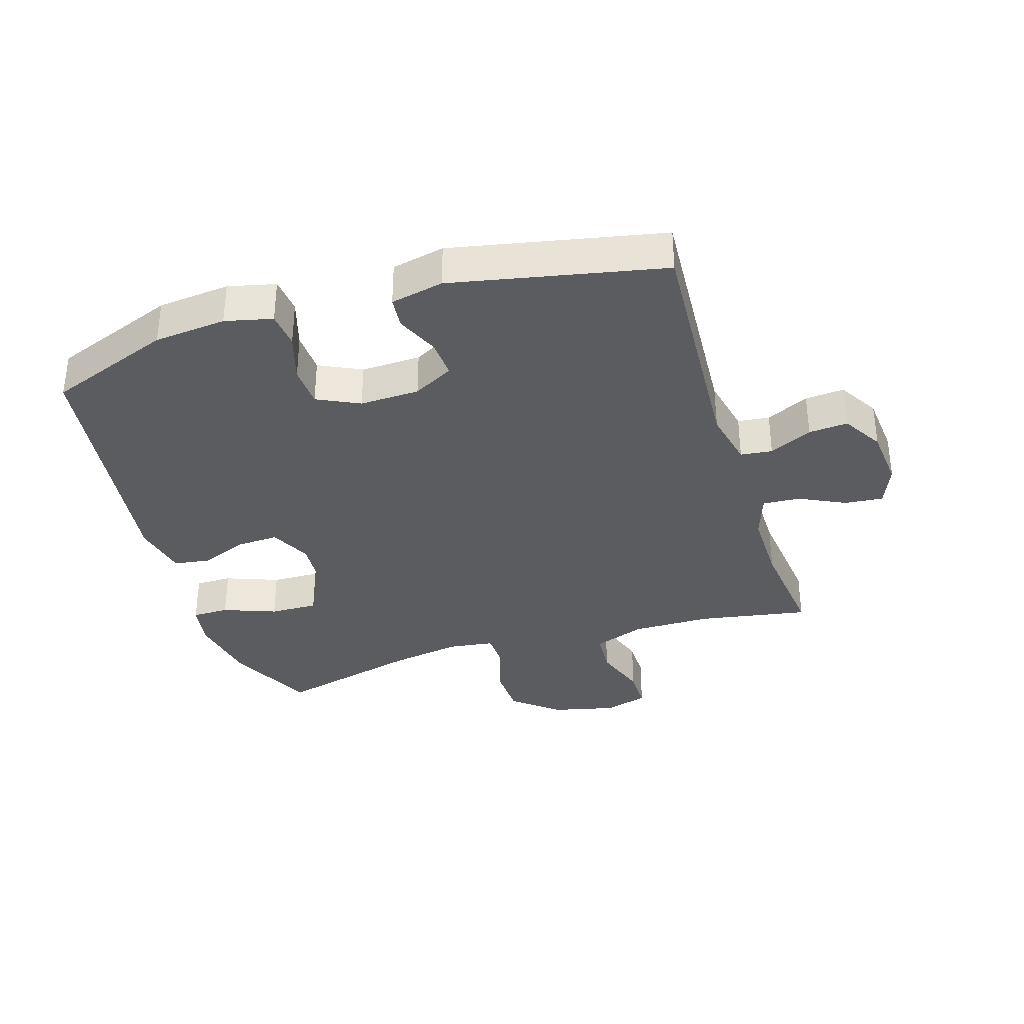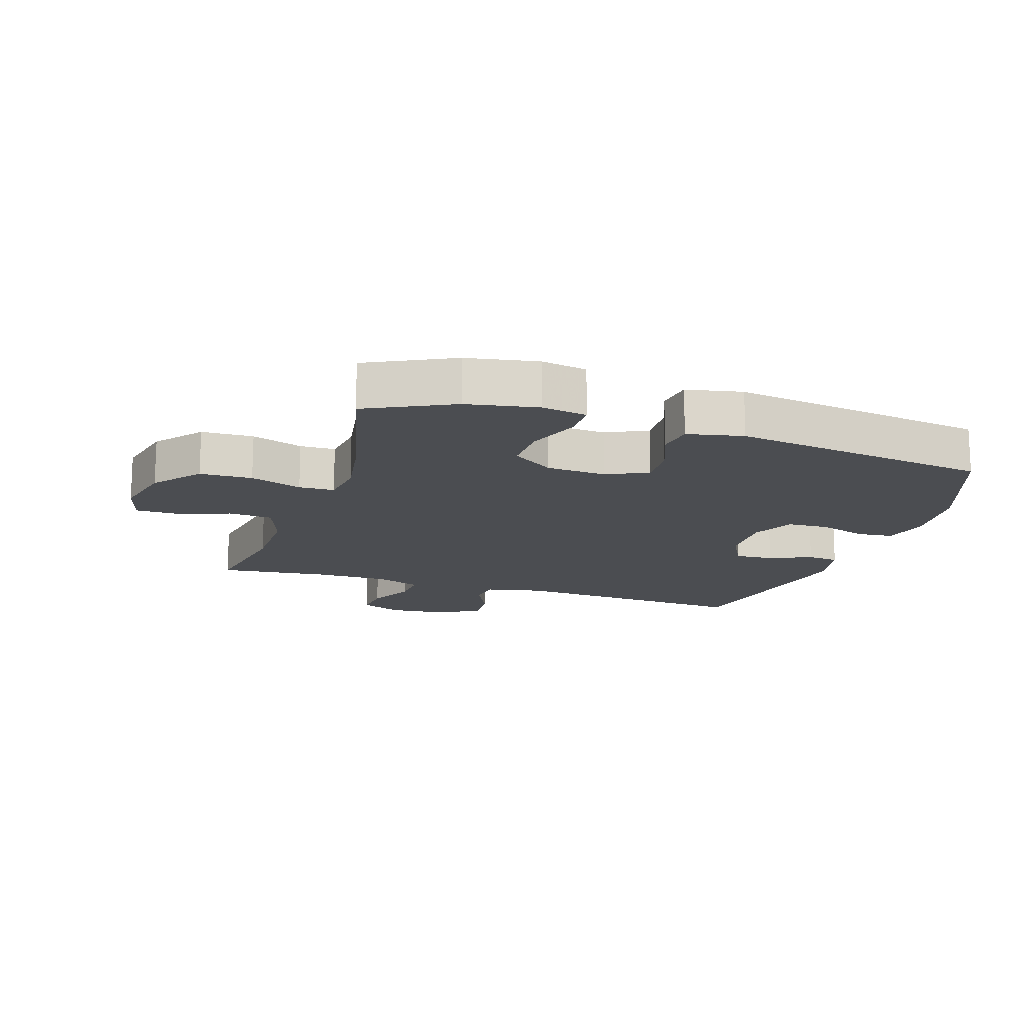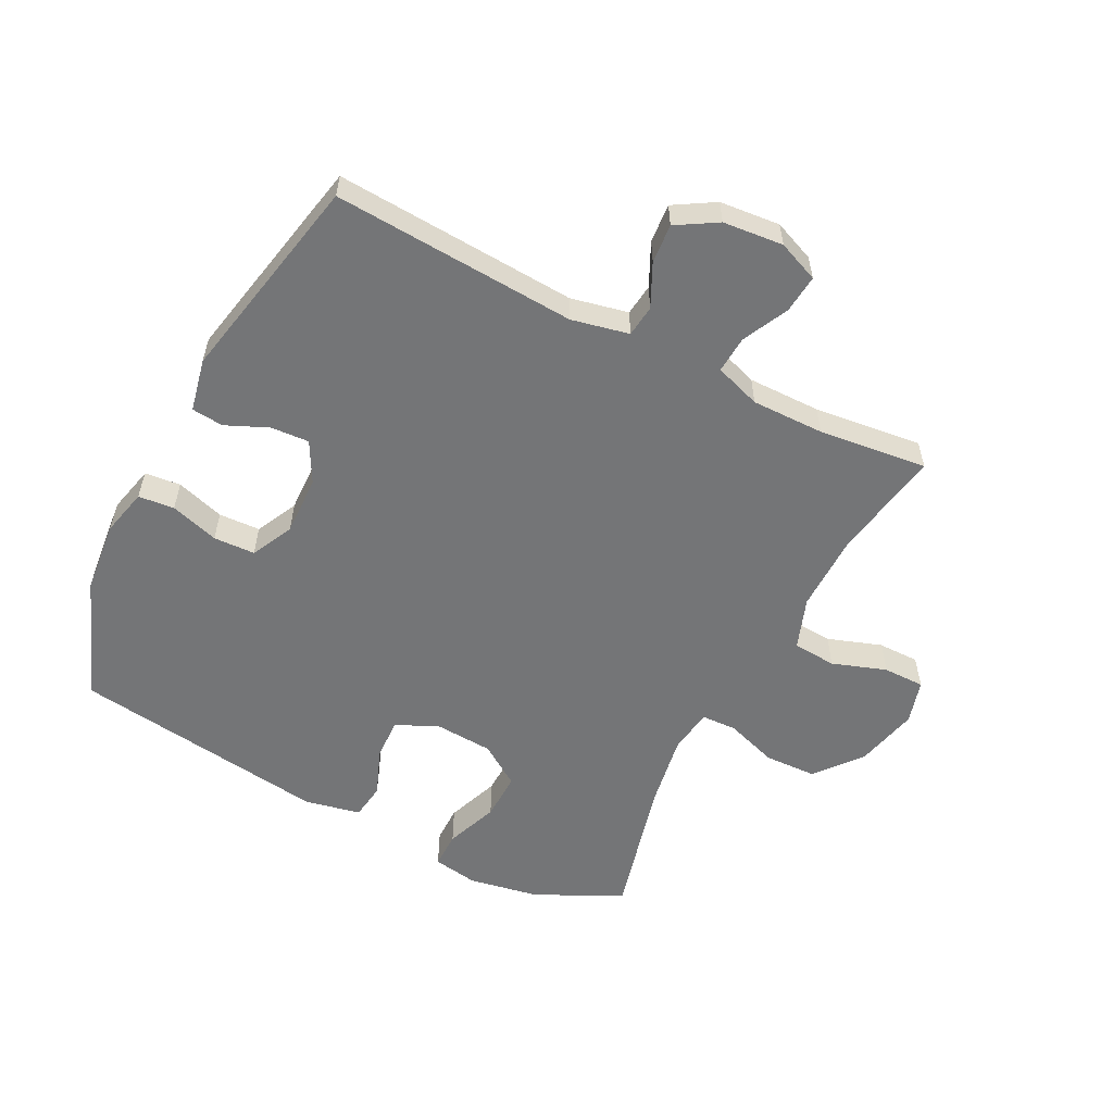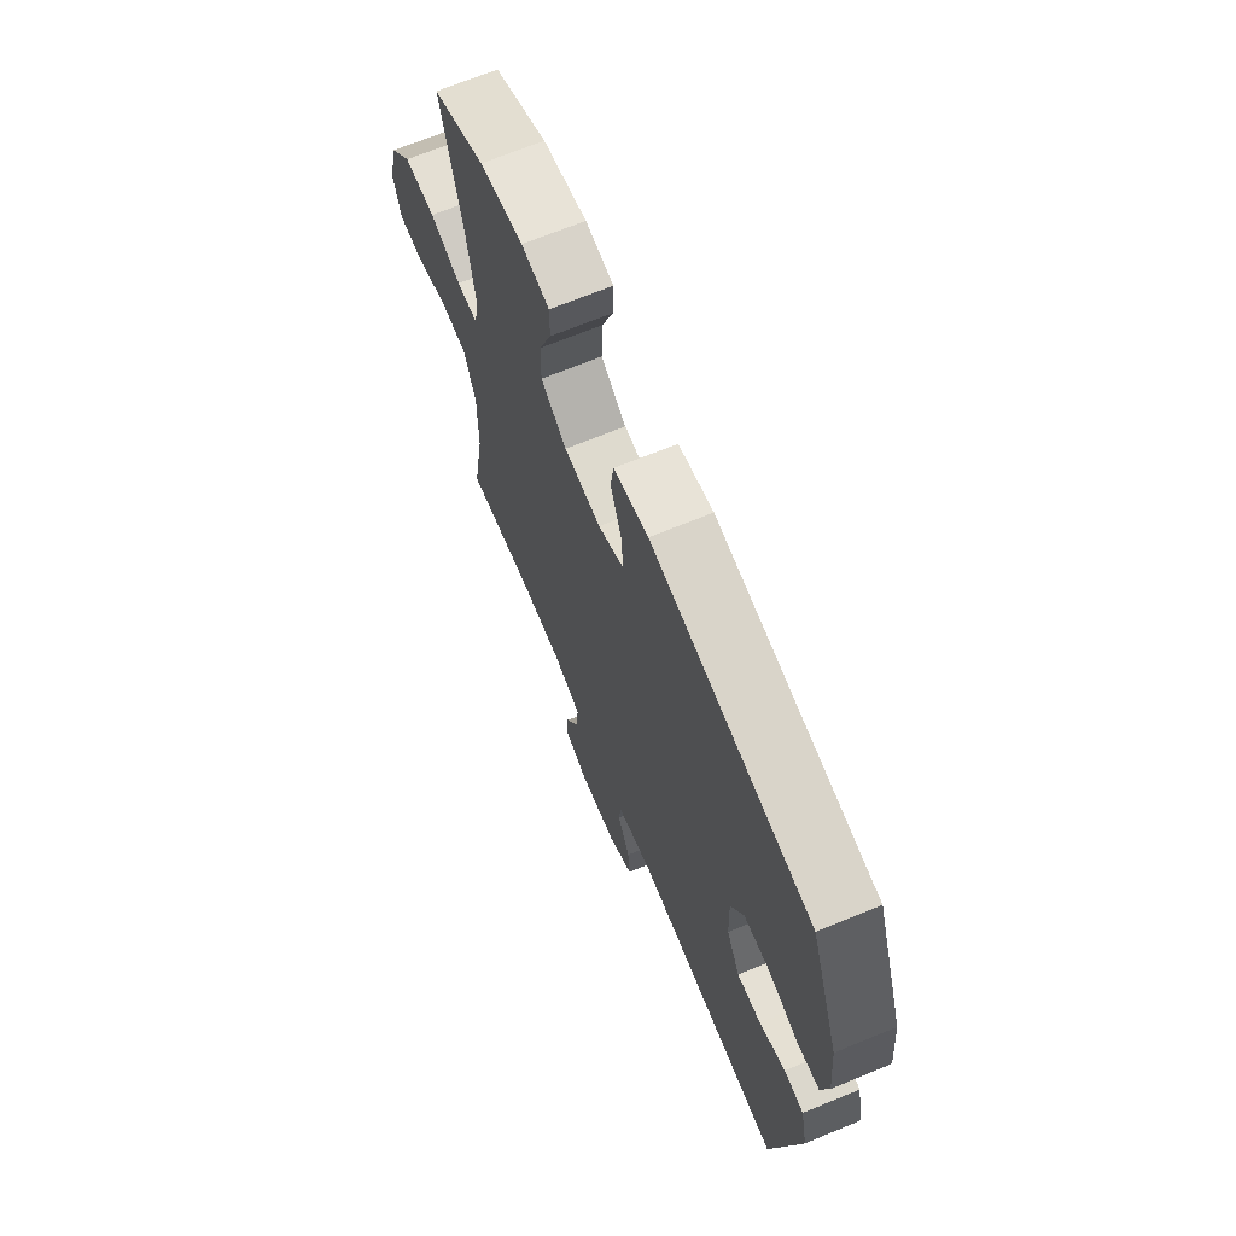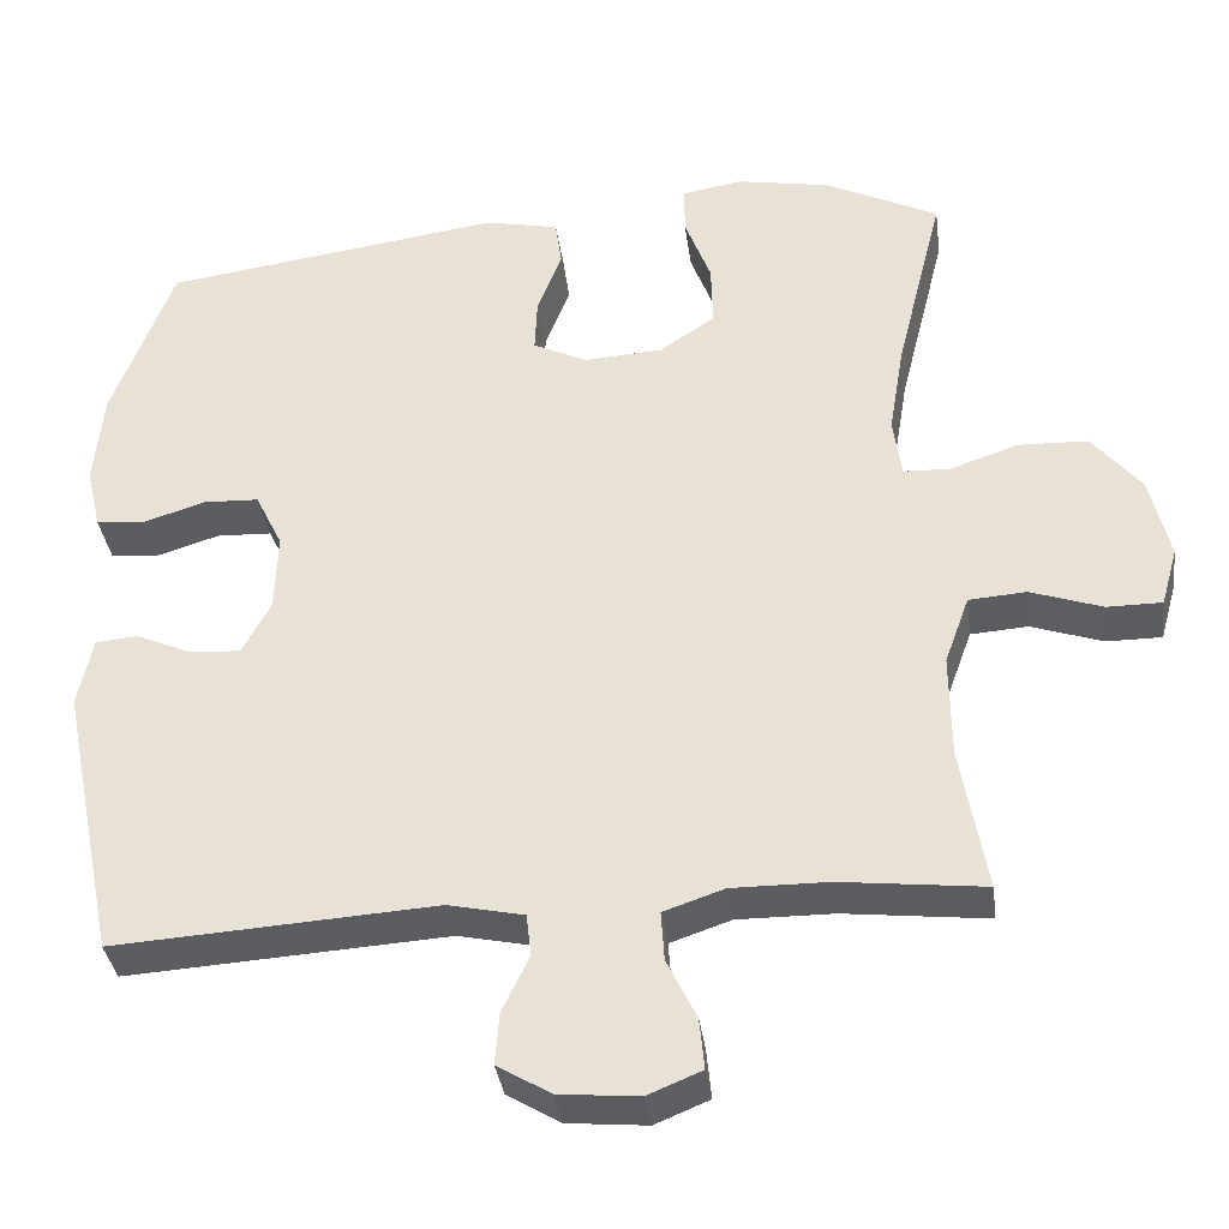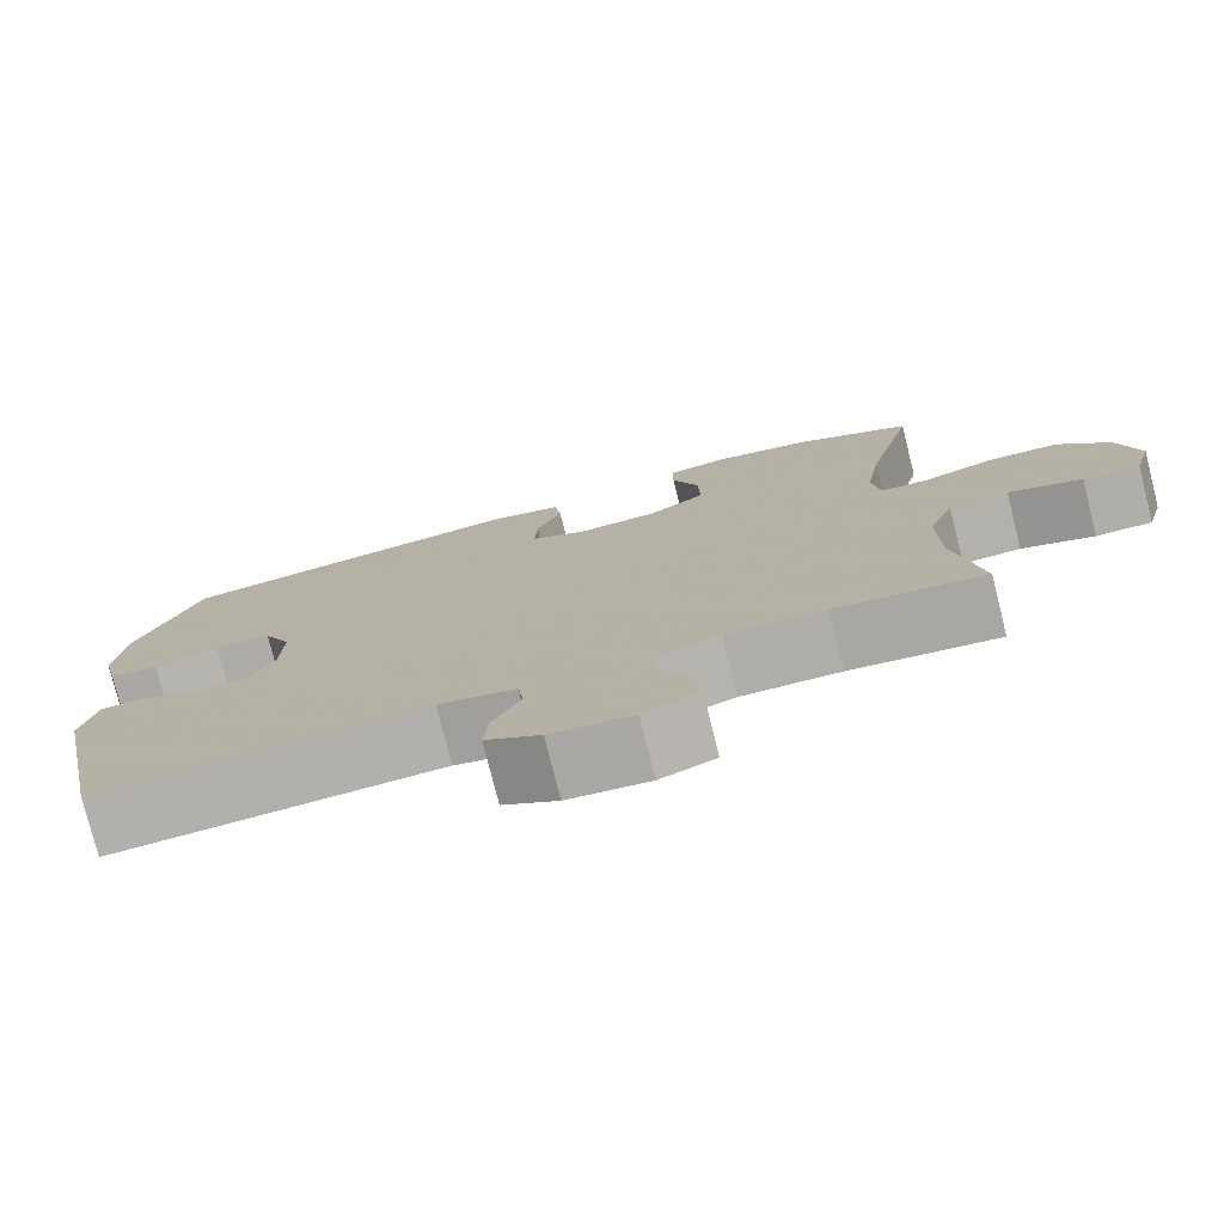
<metadata>
{"format":"obj","ext":"obj","renderer":"f3d","projection":"perspective","resolution":1024,"background":"white","views":[{"elev":-34.9,"azim":107.3,"up":"+Y"},{"elev":-15.7,"azim":-18.1,"up":"+Y"},{"elev":-56.5,"azim":152.9,"up":"+Y"},{"elev":68.3,"azim":67.6,"up":"+Z"},{"elev":-35.7,"azim":-172.4,"up":"+Z"},{"elev":-77.5,"azim":-165.9,"up":"+Z"}]}
</metadata>
<code>
v -0.5 0.07 0.5
v -0.362 0.07 0.568
v -0.248 0.07 0.589
v -0.175 0.07 0.577
v -0.175 0.07 0.518
v -0.207 0.07 0.433
v -0.209 0.07 0.356
v -0.142 0.07 0.311
v -0.046 0.07 0.305
v 0.02 0.07 0.337
v 0.017 0.07 0.403
v -0.013 0.07 0.48
v -0.005 0.07 0.538
v 0.085 0.07 0.557
v 0.5 0.07 0.5
v 0.575 0.07 0.301
v 0.586 0.07 0.185
v 0.568 0.07 0.109
v 0.51 0.07 0.103
v 0.432 0.07 0.127
v 0.365 0.07 0.124
v 0.332 0.07 0.056
v 0.335 0.07 -0.04
v 0.37 0.07 -0.105
v 0.432 0.07 -0.101
v 0.5 0.07 -0.071
v 0.551 0.07 -0.076
v 0.569 0.07 -0.161
v 0.5 0.07 -0.5
v 0.108 0.07 -0.476
v 0.016 0.07 -0.496
v 0.01 0.07 -0.547
v 0.043 0.07 -0.616
v 0.048 0.07 -0.679
v -0.017 0.07 -0.718
v -0.114 0.07 -0.727
v -0.18 0.07 -0.7
v -0.174 0.07 -0.638
v -0.138 0.07 -0.564
v -0.134 0.07 -0.504
v -0.208 0.07 -0.479
v -0.325 0.07 -0.48
v -0.5 0.07 -0.5
v -0.469 0.07 -0.323
v -0.468 0.07 -0.196
v -0.498 0.07 -0.113
v -0.568 0.07 -0.108
v -0.655 0.07 -0.138
v -0.722 0.07 -0.138
v -0.742 0.07 -0.067
v -0.718 0.07 0.035
v -0.658 0.07 0.108
v -0.574 0.07 0.111
v -0.491 0.07 0.083
v -0.434 0.07 0.085
v -0.424 0.07 0.158
v -0.443 0.07 0.272
v -0.5 0 0.5
v -0.362 0 0.568
v -0.248 0 0.589
v -0.175 0 0.577
v -0.175 0 0.518
v -0.207 0 0.433
v -0.209 0 0.356
v -0.142 0 0.311
v -0.046 0 0.305
v 0.02 0 0.337
v 0.017 0 0.403
v -0.013 0 0.48
v -0.005 0 0.538
v 0.085 0 0.557
v 0.5 0 0.5
v 0.575 0 0.301
v 0.586 0 0.185
v 0.568 0 0.109
v 0.51 0 0.103
v 0.432 0 0.127
v 0.365 0 0.124
v 0.332 0 0.056
v 0.335 0 -0.04
v 0.37 0 -0.105
v 0.432 0 -0.101
v 0.5 0 -0.071
v 0.551 0 -0.076
v 0.569 0 -0.161
v 0.5 0 -0.5
v 0.108 0 -0.476
v 0.016 0 -0.496
v 0.01 0 -0.547
v 0.043 0 -0.616
v 0.048 0 -0.679
v -0.017 0 -0.718
v -0.114 0 -0.727
v -0.18 0 -0.7
v -0.174 0 -0.638
v -0.138 0 -0.564
v -0.134 0 -0.504
v -0.208 0 -0.479
v -0.325 0 -0.48
v -0.5 0 -0.5
v -0.469 0 -0.323
v -0.468 0 -0.196
v -0.498 0 -0.113
v -0.568 0 -0.108
v -0.655 0 -0.138
v -0.722 0 -0.138
v -0.742 0 -0.067
v -0.718 0 0.035
v -0.658 0 0.108
v -0.574 0 0.111
v -0.491 0 0.083
v -0.434 0 0.085
v -0.424 0 0.158
v -0.443 0 0.272
f 52 53 54
f 51 52 54
f 50 51 54
f 49 50 54
f 48 49 54
f 47 48 54
f 46 47 54 55
f 45 46 55
f 44 45 55 56
f 42 43 44
f 41 42 44 56
f 37 38 39
f 36 37 39
f 35 36 39
f 34 35 39
f 33 34 39
f 32 33 39
f 31 32 39 40
f 41 56 57
f 40 41 57
f 31 40 57
f 30 31 57
f 28 29 30
f 27 28 30
f 26 27 30
f 25 26 30
f 18 19 20
f 17 18 20
f 16 17 20
f 15 16 20
f 14 15 20
f 13 14 20
f 12 13 20
f 11 12 20
f 10 11 20 21
f 9 10 21 22
f 4 5 6
f 3 4 6
f 2 3 6
f 1 2 6
f 57 1 6
f 57 6 7
f 30 57 7 8
f 24 25 30
f 30 8 9
f 24 30 9
f 23 24 9
f 9 22 23
f 111 110 109
f 111 109 108
f 111 108 107
f 111 107 106
f 111 106 105
f 111 105 104
f 112 111 104 103
f 112 103 102
f 113 112 102 101
f 101 100 99
f 113 101 99 98
f 96 95 94
f 96 94 93
f 96 93 92
f 96 92 91
f 96 91 90
f 96 90 89
f 97 96 89 88
f 114 113 98
f 114 98 97
f 114 97 88
f 114 88 87
f 87 86 85
f 87 85 84
f 87 84 83
f 87 83 82
f 77 76 75
f 77 75 74
f 77 74 73
f 77 73 72
f 77 72 71
f 77 71 70
f 77 70 69
f 77 69 68
f 78 77 68 67
f 79 78 67 66
f 63 62 61
f 63 61 60
f 63 60 59
f 63 59 58
f 63 58 114
f 64 63 114
f 65 64 114 87
f 87 82 81
f 66 65 87
f 66 87 81
f 66 81 80
f 80 79 66
f 1 58 59 2
f 2 59 60 3
f 3 60 61 4
f 4 61 62 5
f 5 62 63 6
f 6 63 64 7
f 7 64 65 8
f 8 65 66 9
f 9 66 67 10
f 10 67 68 11
f 11 68 69 12
f 12 69 70 13
f 13 70 71 14
f 14 71 72 15
f 15 72 73 16
f 16 73 74 17
f 17 74 75 18
f 18 75 76 19
f 19 76 77 20
f 20 77 78 21
f 21 78 79 22
f 22 79 80 23
f 23 80 81 24
f 24 81 82 25
f 25 82 83 26
f 26 83 84 27
f 27 84 85 28
f 28 85 86 29
f 29 86 87 30
f 30 87 88 31
f 31 88 89 32
f 32 89 90 33
f 33 90 91 34
f 34 91 92 35
f 35 92 93 36
f 36 93 94 37
f 37 94 95 38
f 38 95 96 39
f 39 96 97 40
f 40 97 98 41
f 41 98 99 42
f 42 99 100 43
f 43 100 101 44
f 44 101 102 45
f 45 102 103 46
f 46 103 104 47
f 47 104 105 48
f 48 105 106 49
f 49 106 107 50
f 50 107 108 51
f 51 108 109 52
f 52 109 110 53
f 53 110 111 54
f 54 111 112 55
f 55 112 113 56
f 56 113 114 57
f 57 114 58 1

</code>
